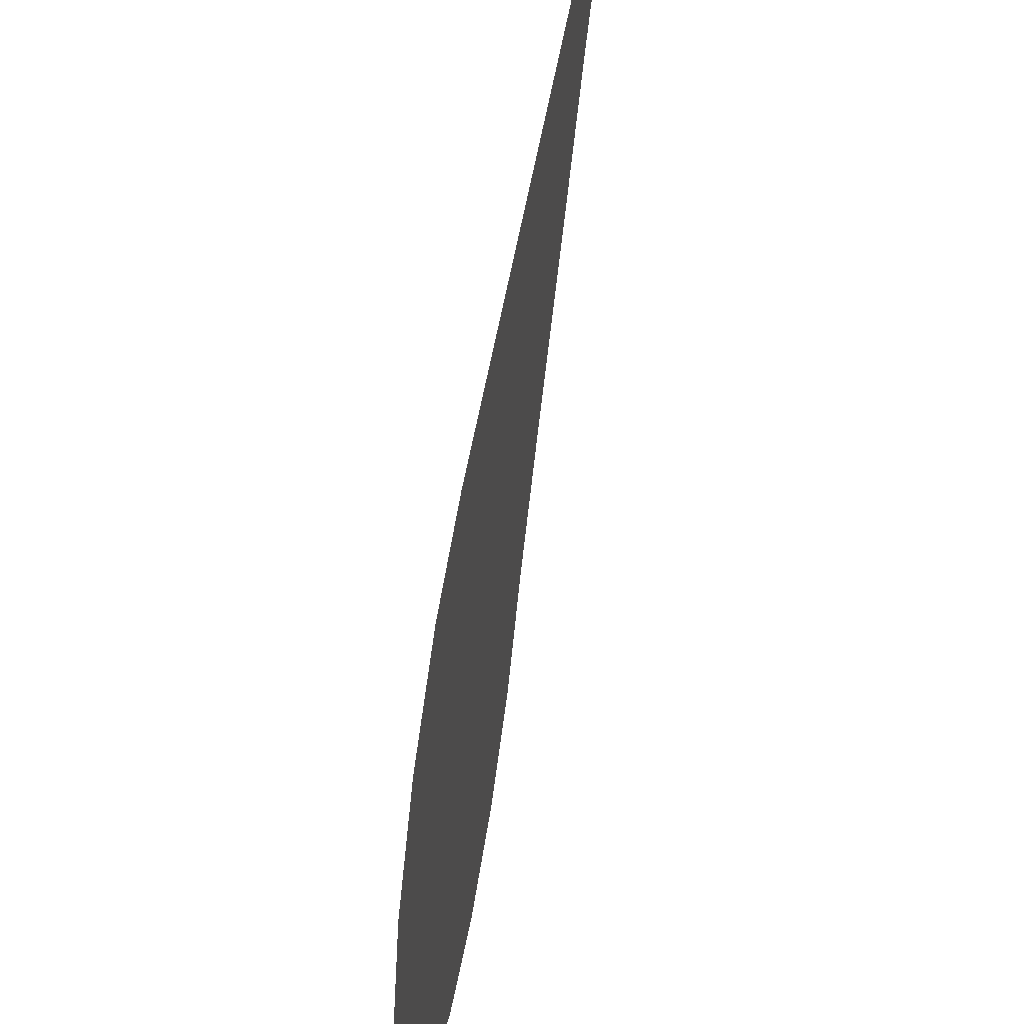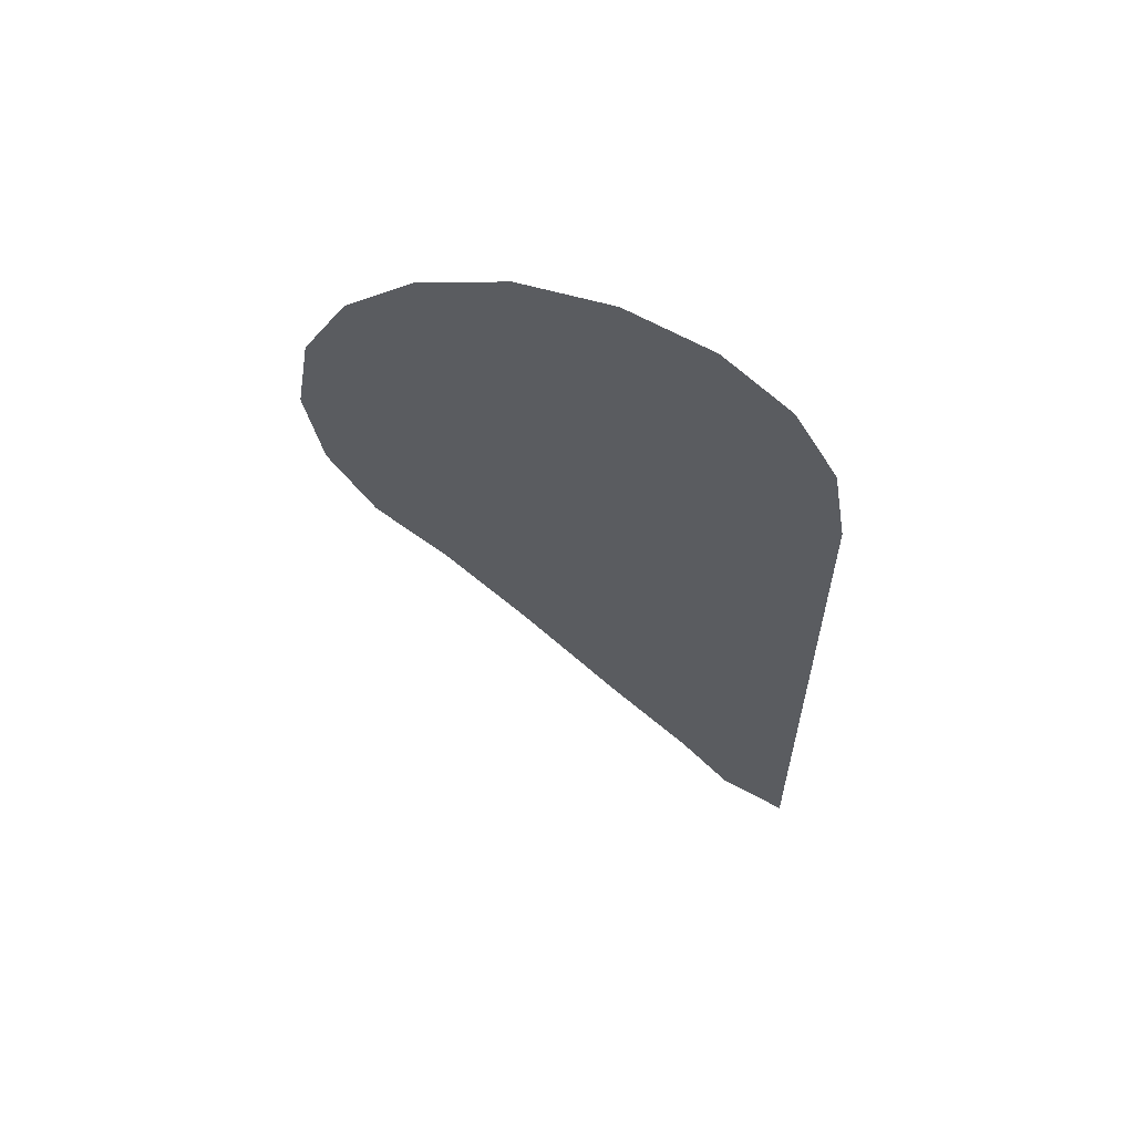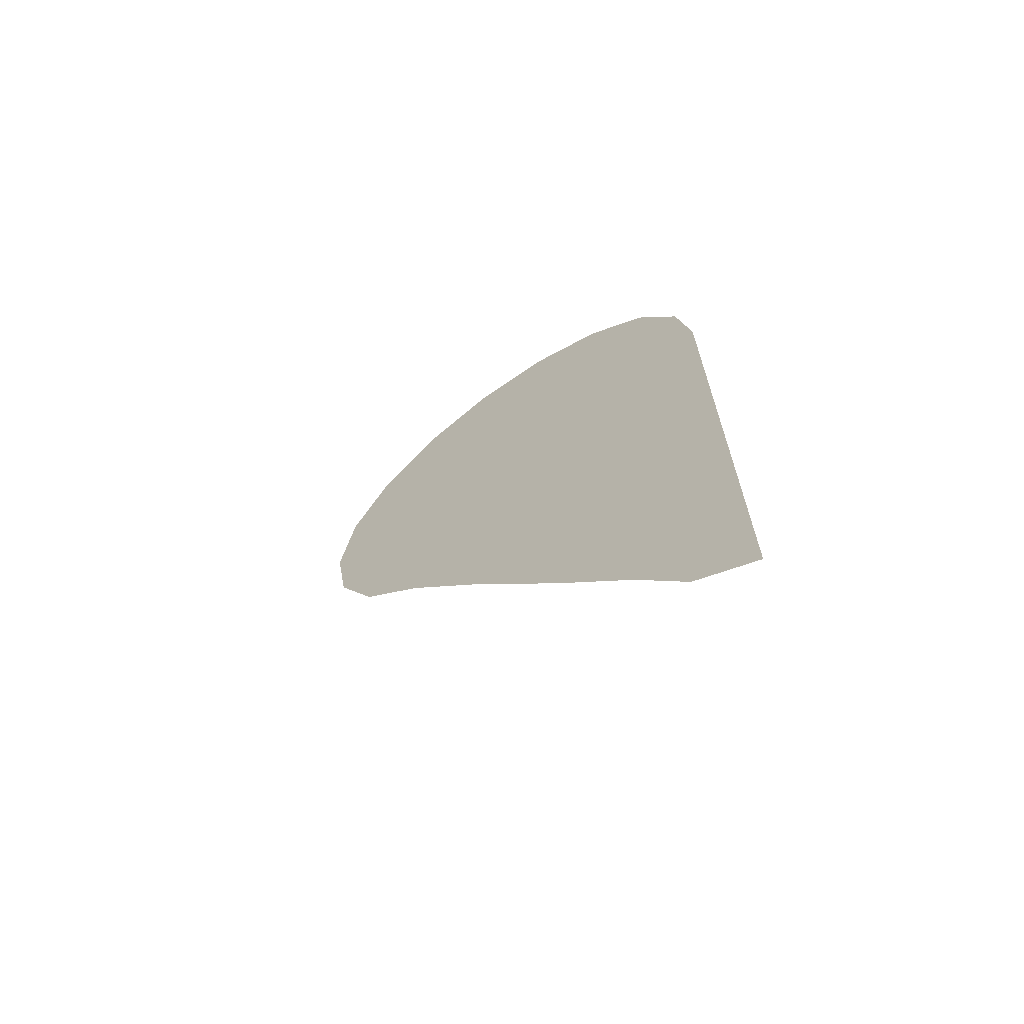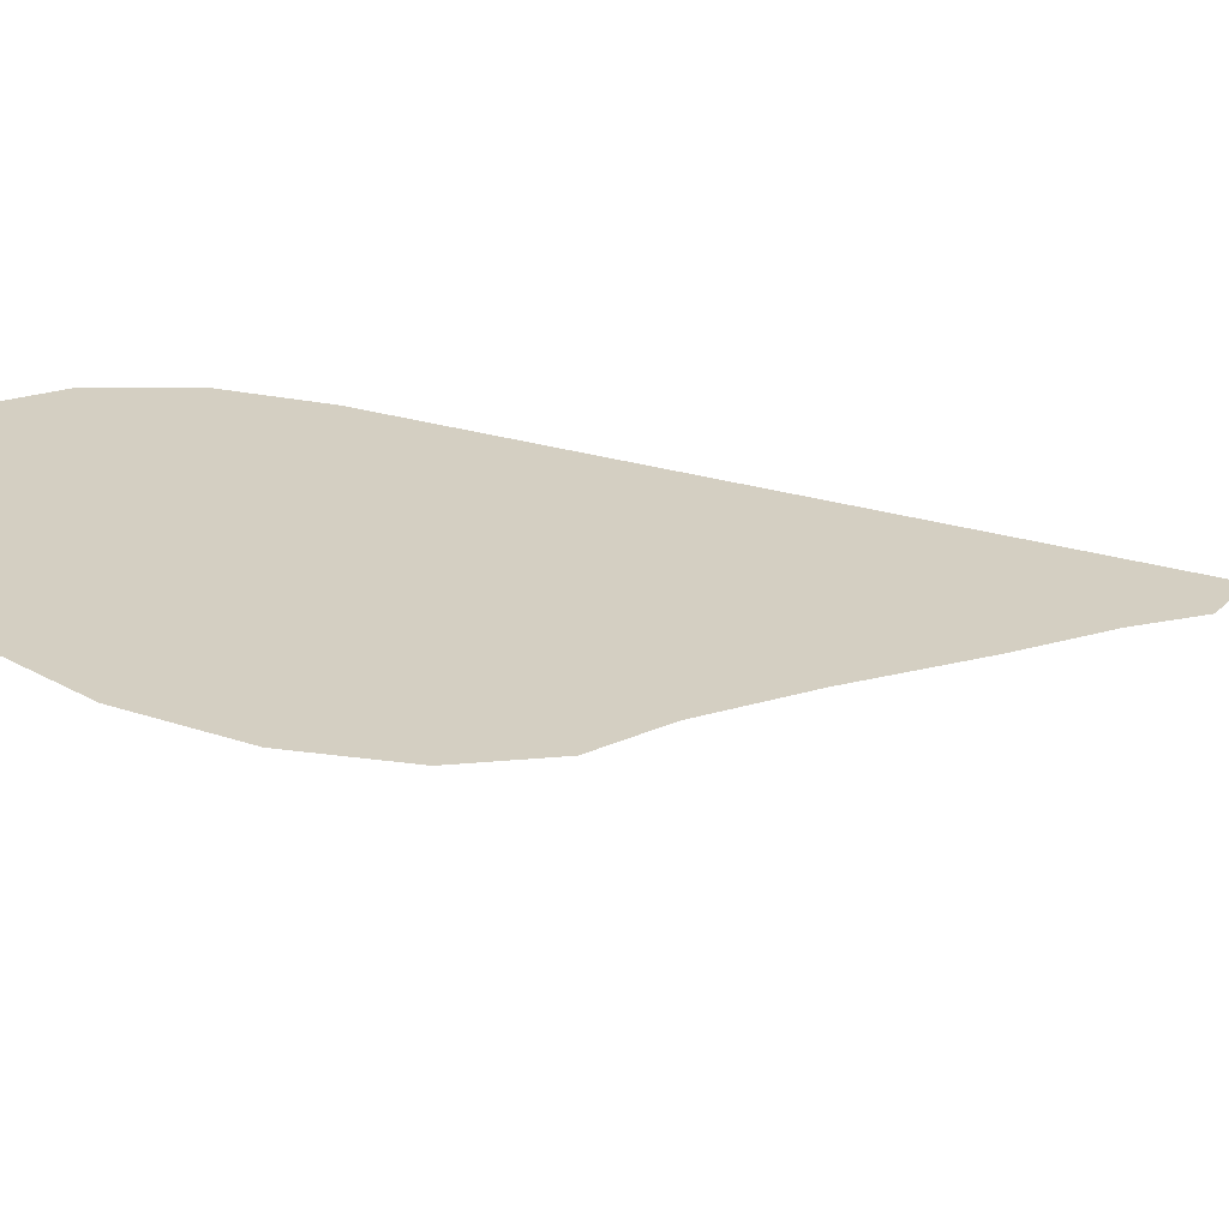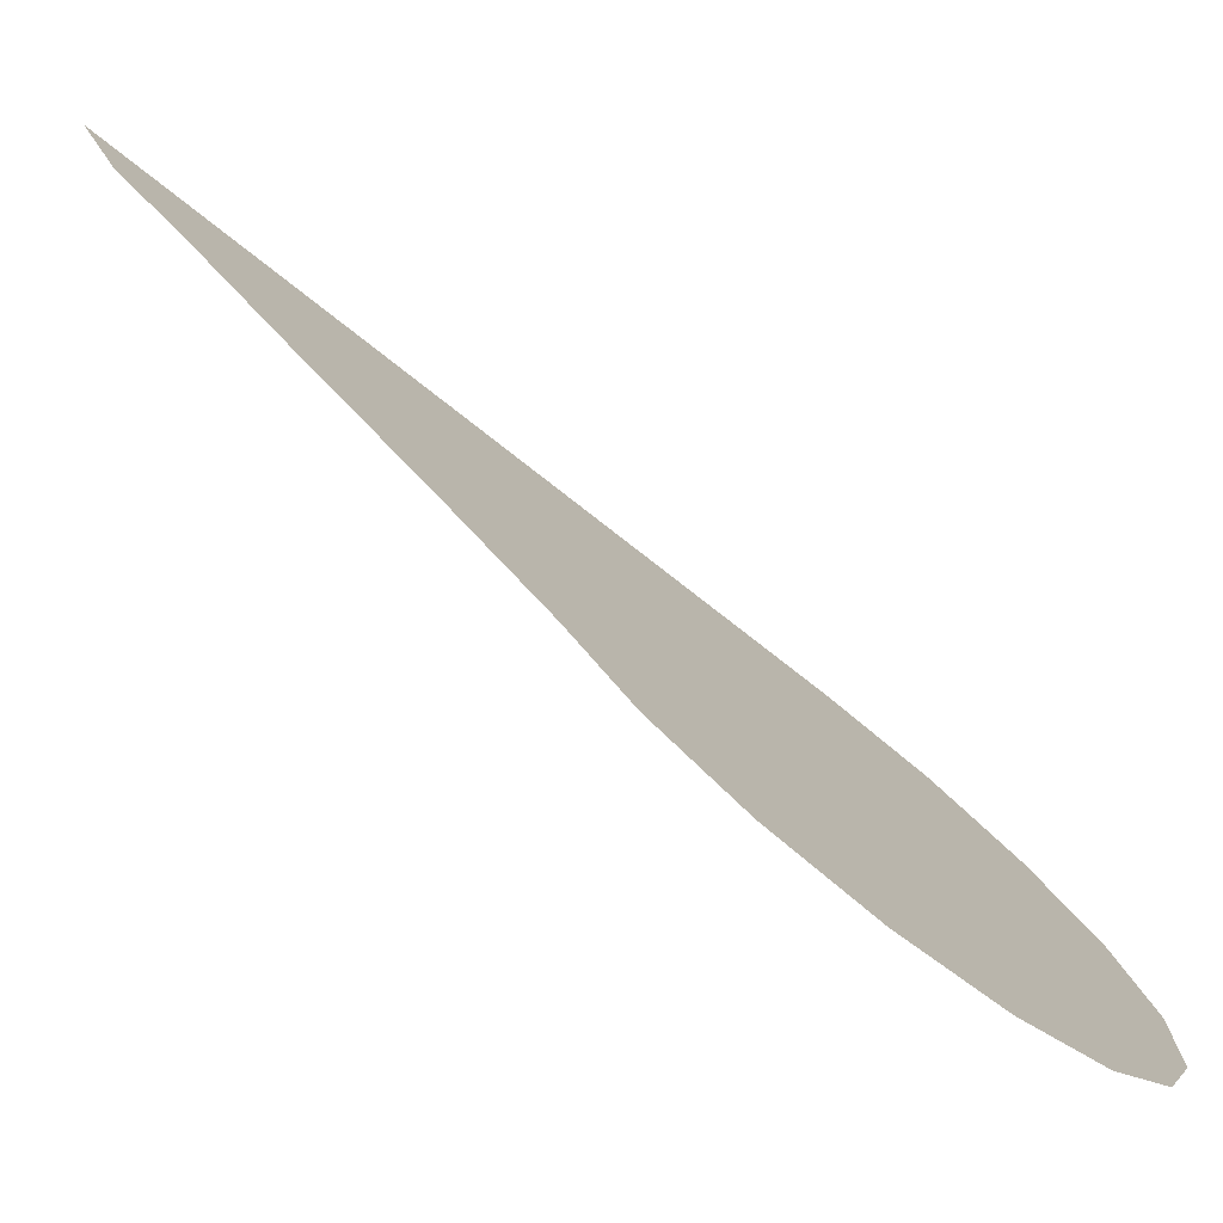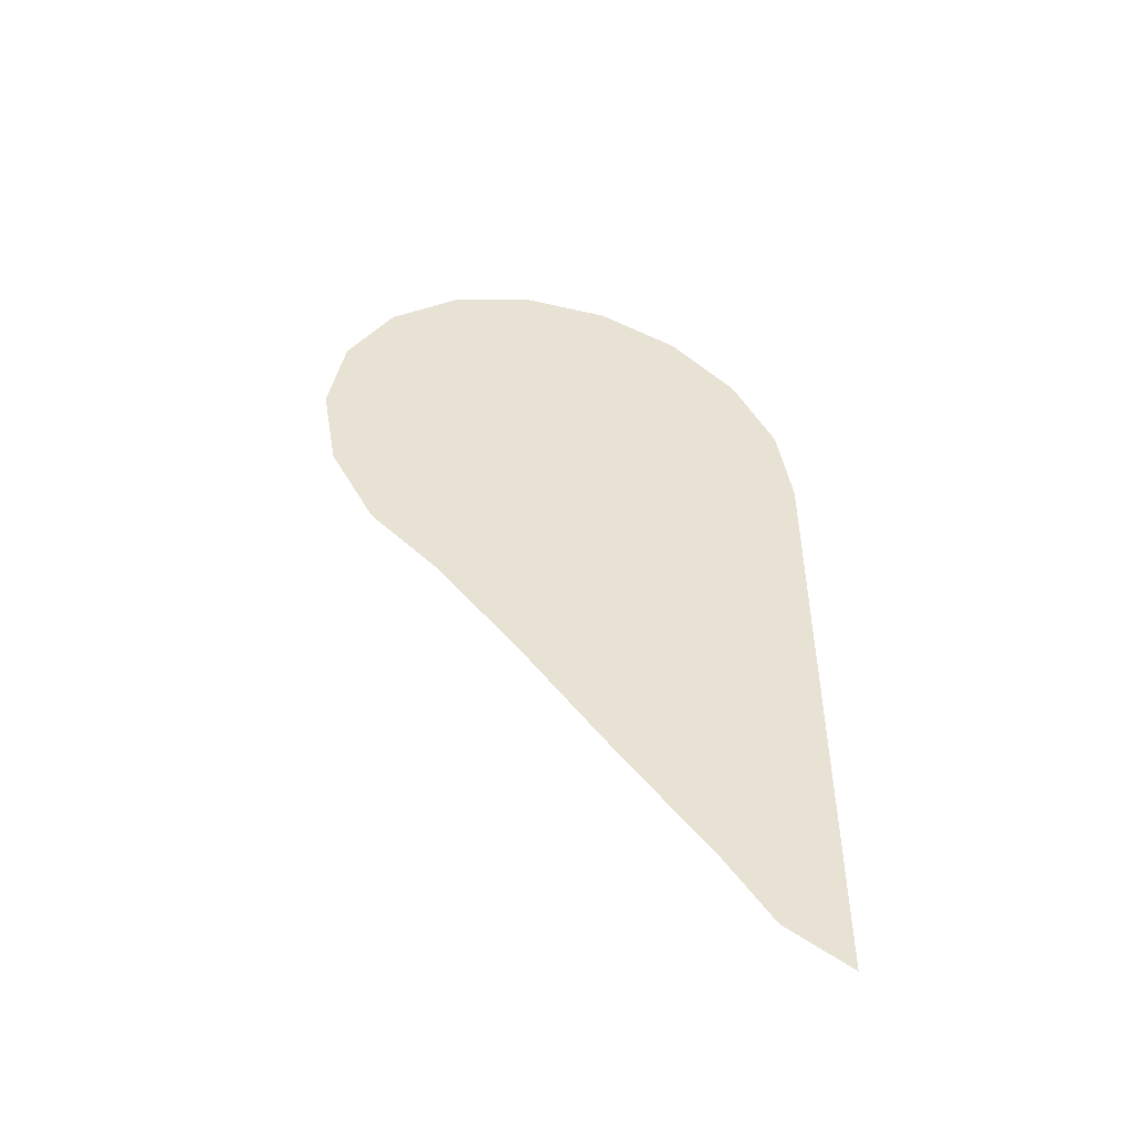
<metadata>
{"format":"obj","ext":"obj","renderer":"f3d","projection":"perspective","resolution":1024,"background":"white","views":[{"elev":52.2,"azim":-170.6,"up":"+Z"},{"elev":60.2,"azim":-73.6,"up":"+Y"},{"elev":-66.4,"azim":-54.9,"up":"+Y"},{"elev":-66.3,"azim":-101.9,"up":"+Z"},{"elev":-77.7,"azim":52.0,"up":"+Z"},{"elev":-47.1,"azim":-104.6,"up":"+Y"}]}
</metadata>
<code>
o Mesh_138
v 0.007922 1.981 -5.131
v 0.007922 1.981 -5.113
v 0.007922 1.974 -5.11
v 0.007922 1.974 -5.134
v 0.007922 1.95 -5.115
v 0.007923 1.945 -5.11
v 0.007922 1.947 -5.113
v 0.007922 1.954 -5.119
v 0.007922 1.959 -5.124
v 0.007922 1.963 -5.128
v 0.007922 1.966 -5.131
v 0.007922 1.97 -5.133
v 0.007922 1.978 -5.133
v 0.007922 1.984 -5.116
v 0.007922 1.984 -5.128
v 0.007922 1.985 -5.124
v 0.007922 1.985 -5.12
v 0.007922 1.978 -5.11
f 1 2 3
f 1 3 4
f 5 6 7
f 6 5 3
f 3 8 9
f 8 3 5
f 10 3 9
f 11 3 10
f 4 3 11
f 4 11 12
f 1 4 13
f 14 1 15
f 14 15 16
f 14 16 17
f 2 1 14
f 3 2 18

</code>
